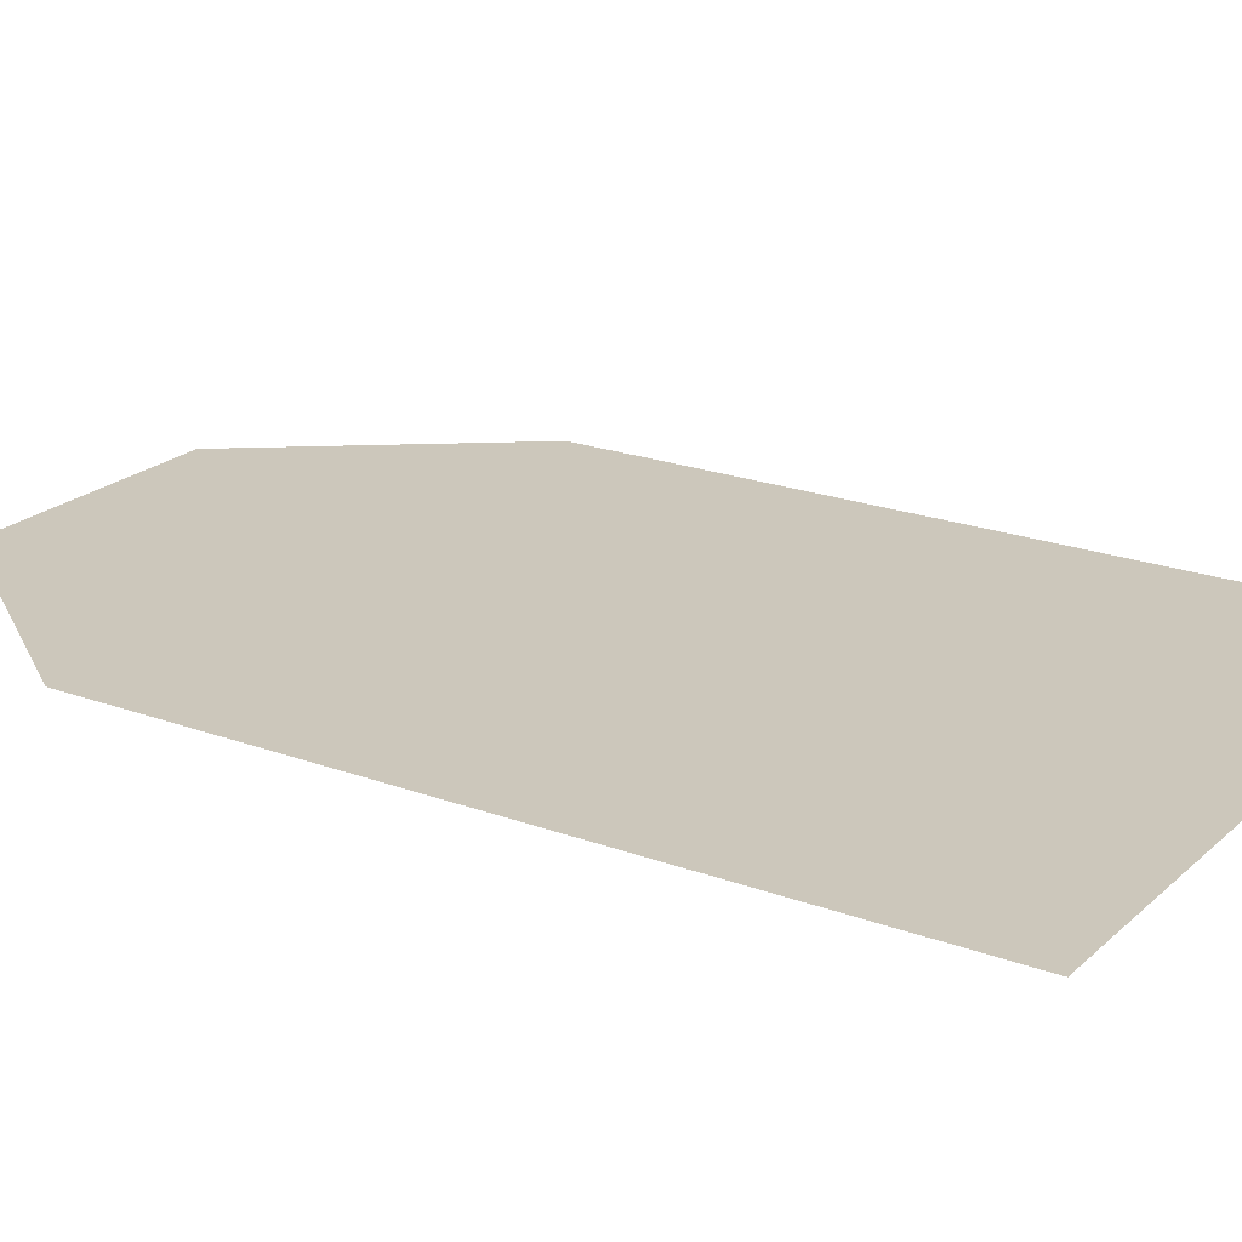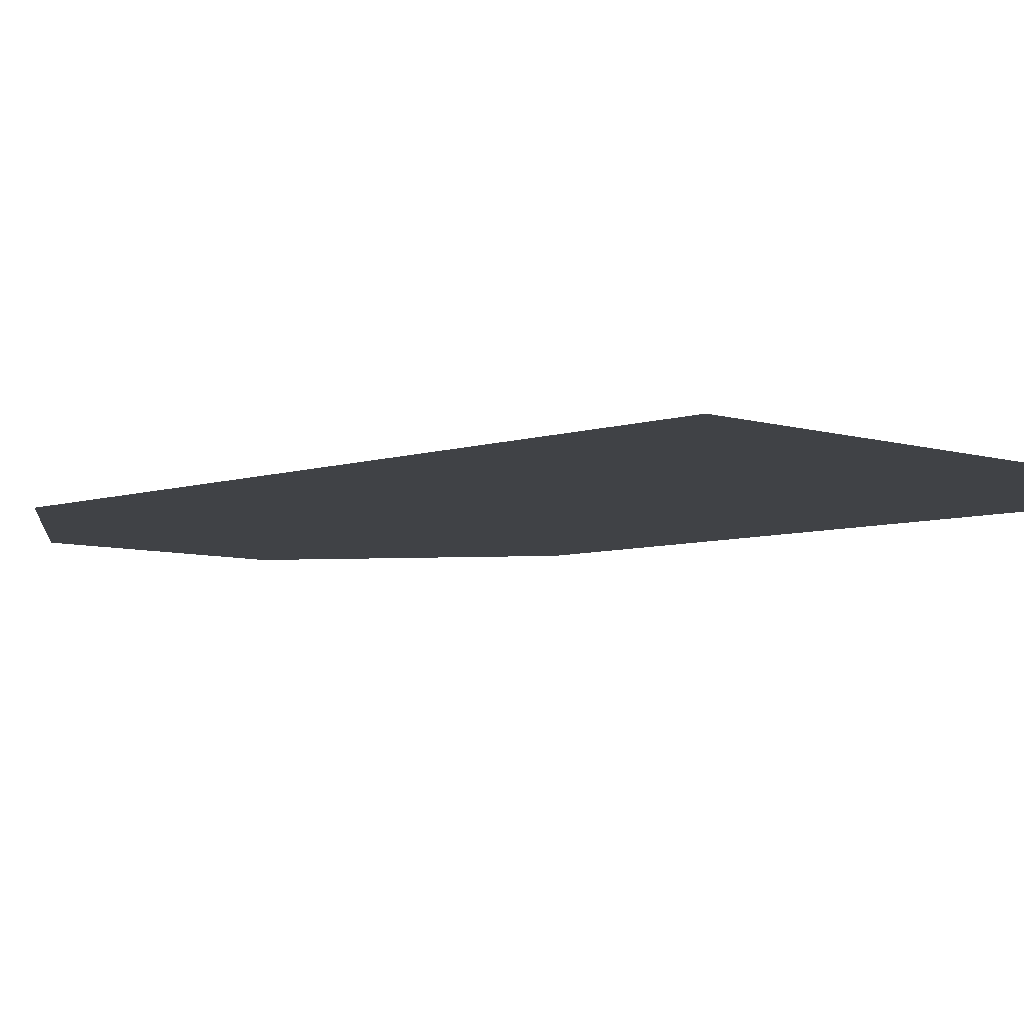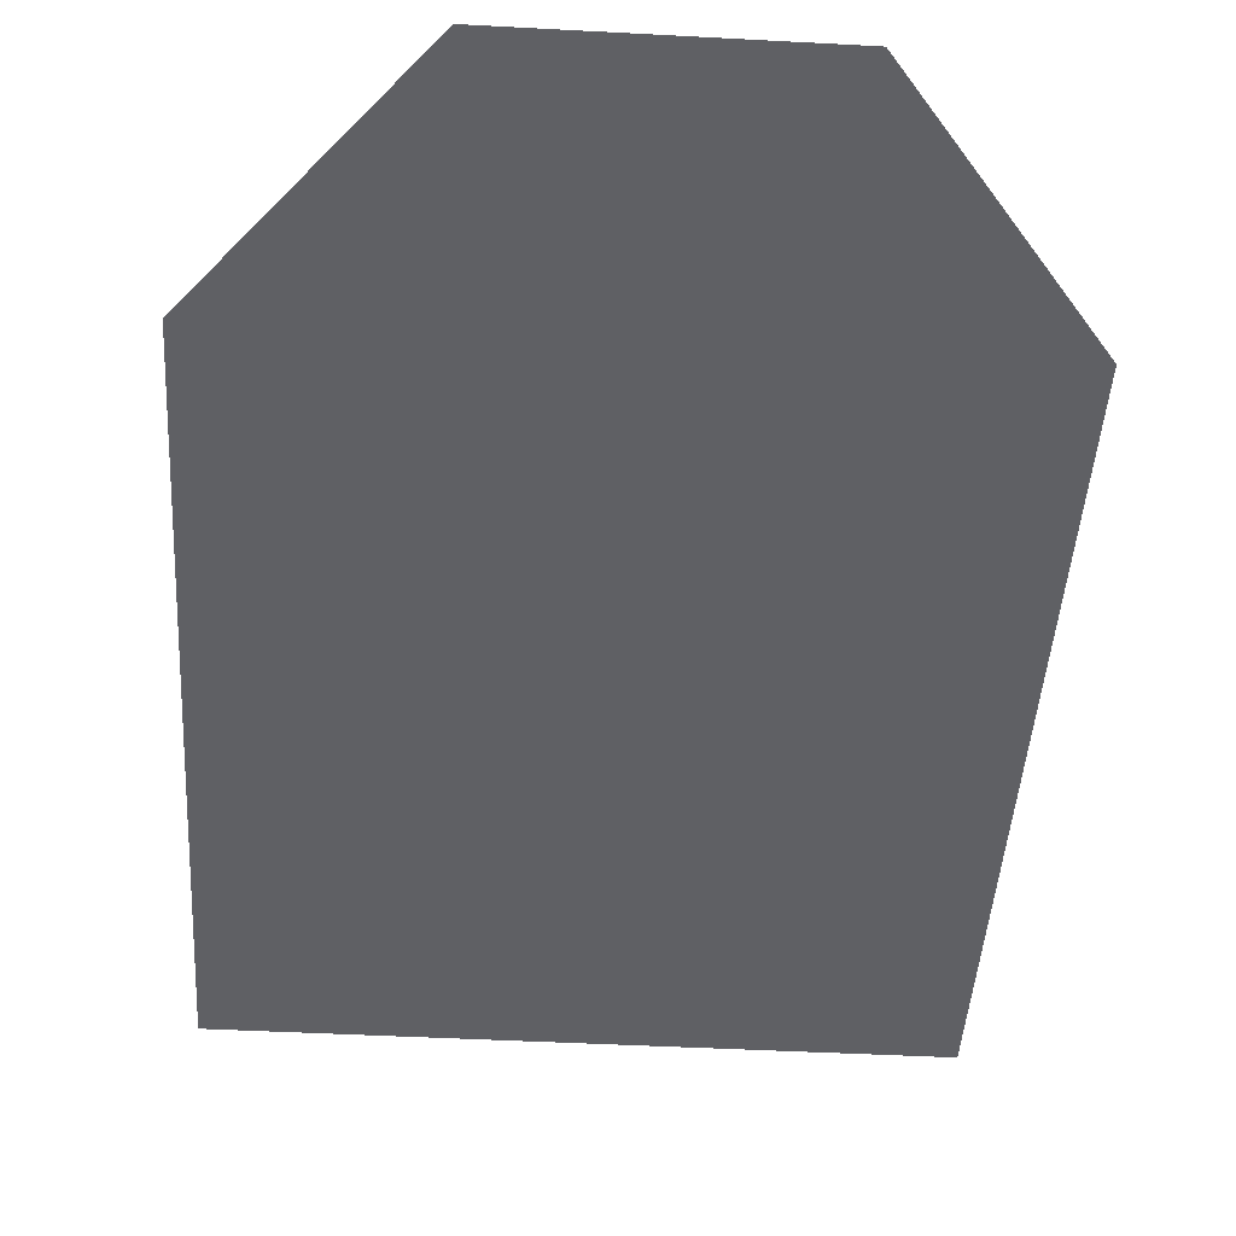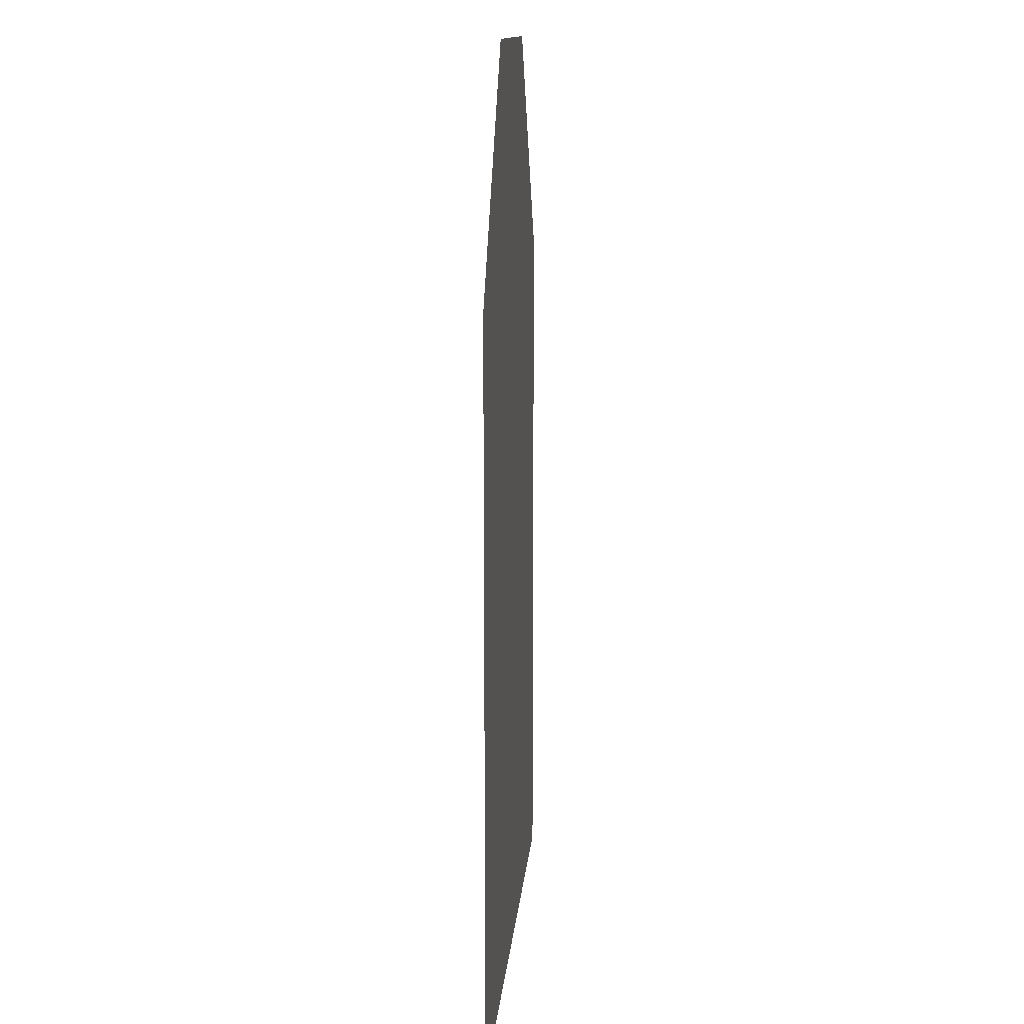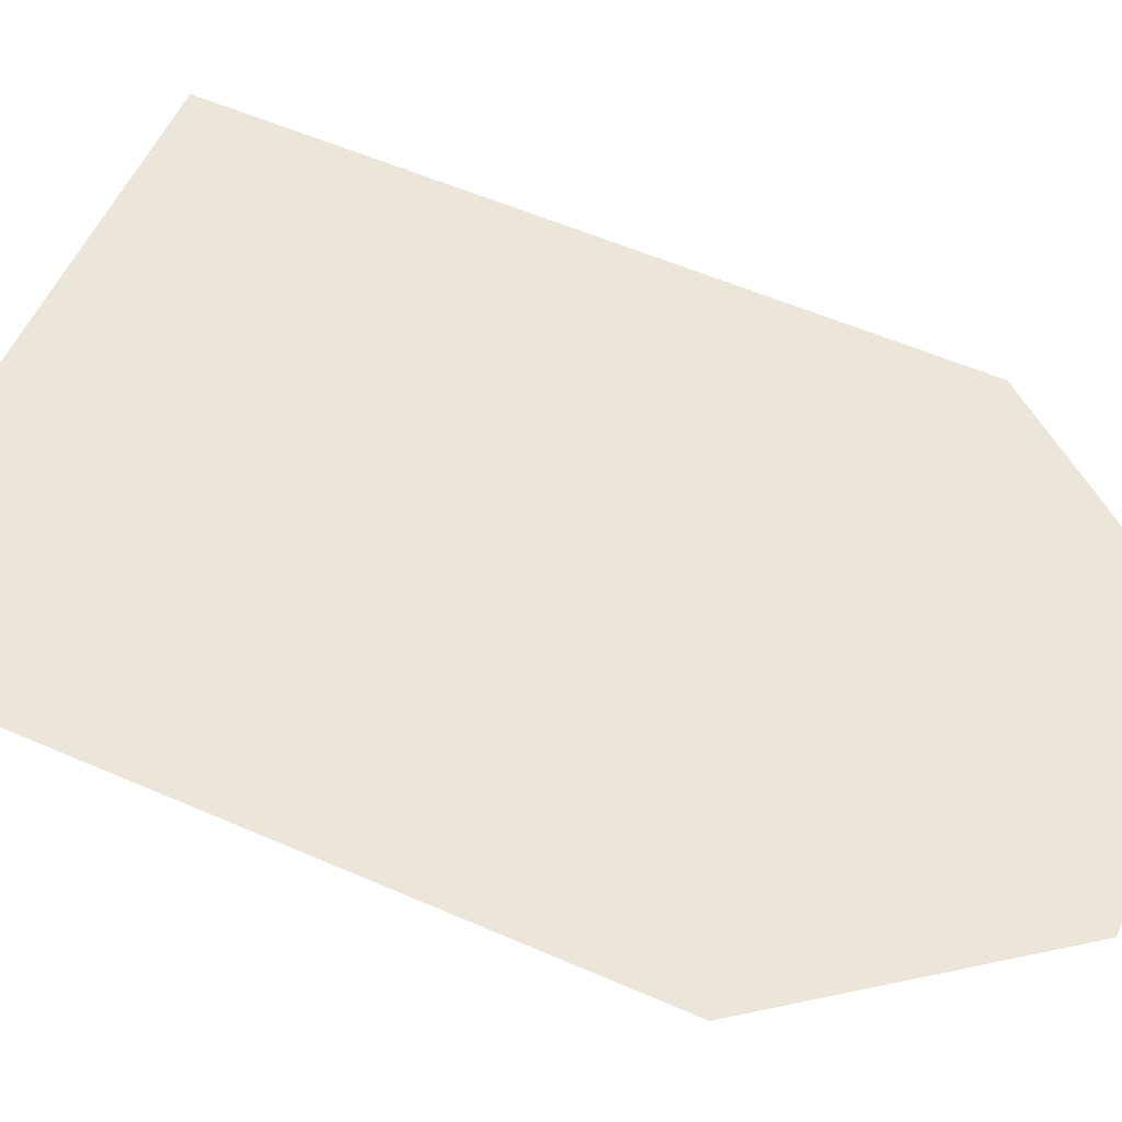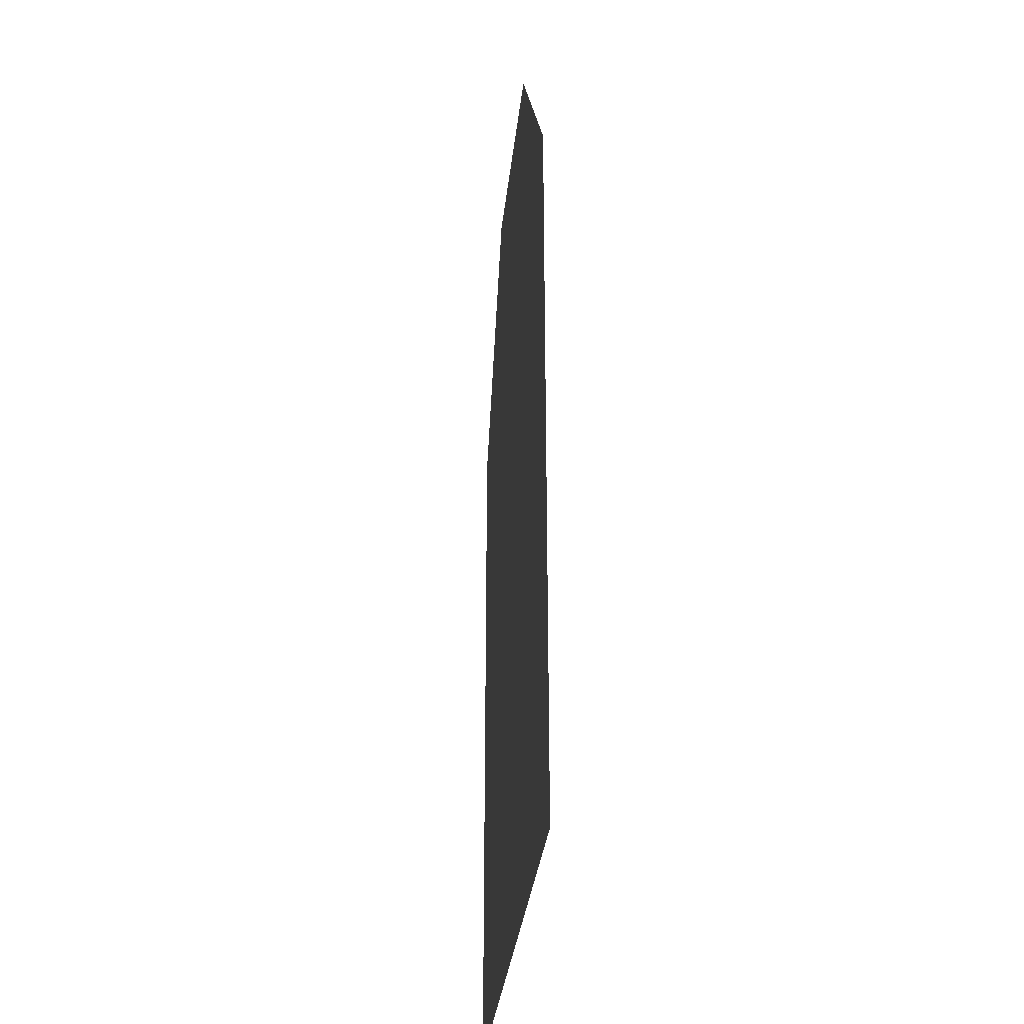
<metadata>
{"format":"obj","ext":"obj","renderer":"f3d","projection":"perspective","resolution":1024,"background":"white","views":[{"elev":21.6,"azim":123.2,"up":"+Y"},{"elev":-6.3,"azim":135.8,"up":"+Y"},{"elev":-44.5,"azim":-3.6,"up":"+Y"},{"elev":13.3,"azim":-85.2,"up":"+Z"},{"elev":56.4,"azim":-65.5,"up":"+Y"},{"elev":-31.7,"azim":84.2,"up":"+Z"}]}
</metadata>
<code>
g CryoTurret_shadow_mesh
v -28.85 -0.0003052 132.7
v -69.23 -0.0003052 79.22
v 69.23 -0.0003052 79.22
v 28.85 -0.0003052 132.7
v -69.23 -0.0003052 -88.69
v 69.23 -0.0003052 -88.69
g CryoTurret_shadow_mesh_0
f 3 2 1
f 4 3 1
f 5 2 3
f 6 5 3

</code>
